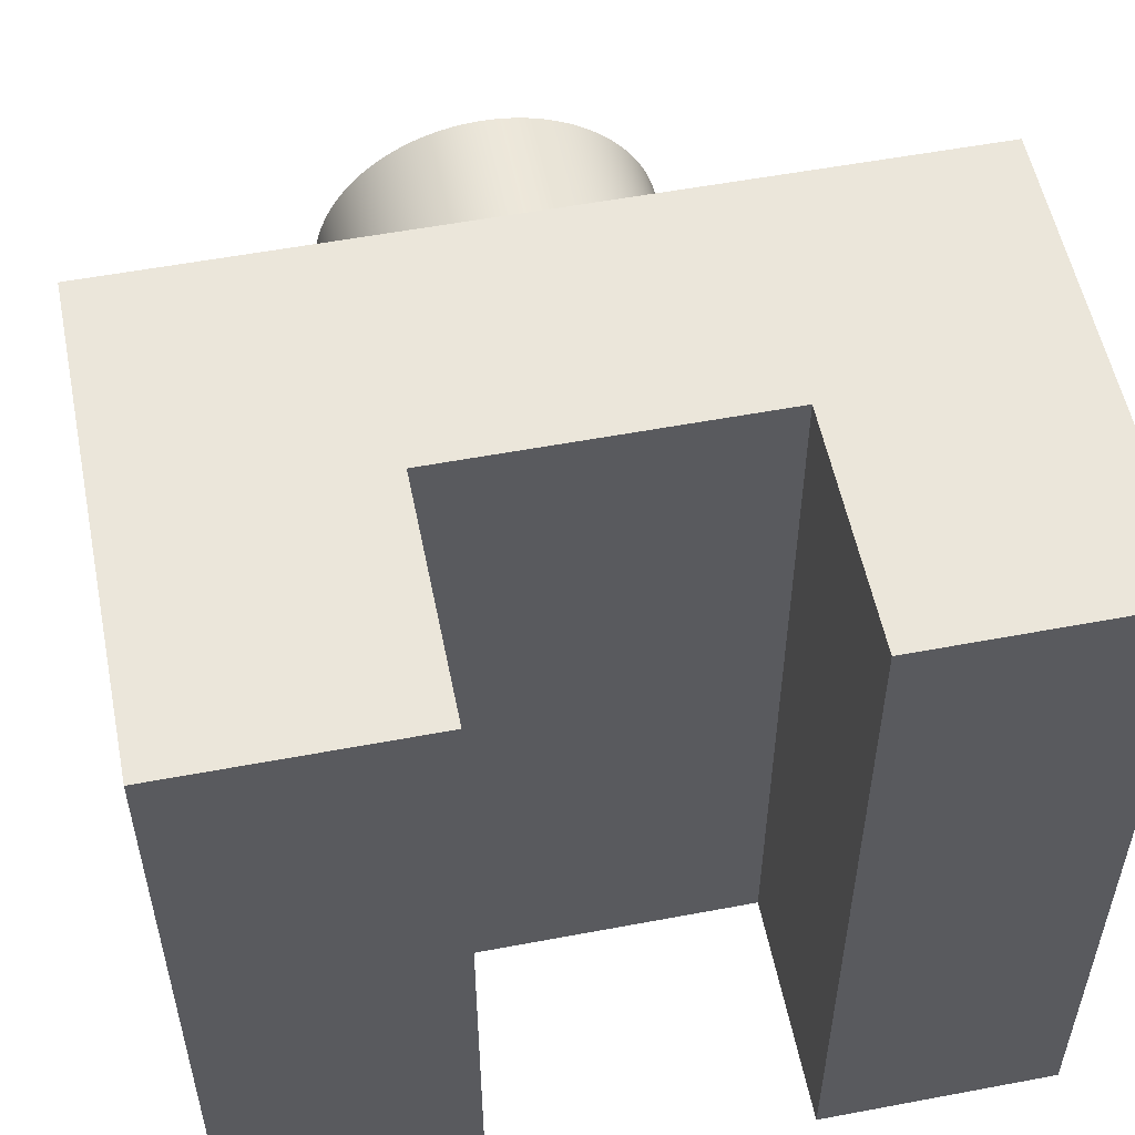
<metadata>
{"format":"obj","ext":"obj","renderer":"f3d","projection":"perspective","resolution":1024,"background":"white","views":[{"elev":54.7,"azim":-11.3,"up":"+Y"}]}
</metadata>
<code>
v  1.013 2.497 3
v  1.013 -2.503 3
v  2.513 2.497 3
v  2.513 -2.503 3
v  -0.0367 1.079 -2.03
v  -0.0367 1.079 -0
v  0 1.08 -2.03
v  0 1.08 -0
v  0.0367 1.079 -2.03
v  0.0367 1.079 -0
v  0.0733 1.077 -2.03
v  0.0733 1.077 -0
v  0.1099 1.074 -2.03
v  0.1099 1.074 -0
v  0.1463 1.07 -2.03
v  0.1463 1.07 -0
v  0.1825 1.065 -2.03
v  0.1825 1.065 -0
v  0.2186 1.058 -2.03
v  0.2186 1.058 -0
v  0.2543 1.05 -2.03
v  0.2543 1.05 -0
v  0.2898 1.04 -2.03
v  0.2898 1.04 -0
v  0.325 1.03 -2.03
v  0.325 1.03 -0
v  0.3598 1.018 -2.03
v  0.3598 1.018 -0
v  0.3942 1.006 -2.03
v  0.3942 1.006 -0
v  0.4281 0.9915 -2.03
v  0.4281 0.9915 -0
v  0.4615 0.9764 -2.03
v  0.4615 0.9764 -0
v  0.4944 0.9602 -2.03
v  0.4944 0.9602 -0
v  0.5267 0.9429 -2.03
v  0.5267 0.9429 -0
v  0.5584 0.9244 -2.03
v  0.5584 0.9244 -0
v  0.5895 0.9049 -2.03
v  0.5895 0.9049 -0
v  0.6199 0.8844 -2.03
v  0.6199 0.8844 -0
v  0.6496 0.8628 -2.03
v  0.6496 0.8628 -0
v  0.6785 0.8403 -2.03
v  0.6785 0.8403 -0
v  0.7066 0.8168 -2.03
v  0.7066 0.8168 -0
v  0.7339 0.7923 -2.03
v  0.7339 0.7923 -0
v  0.7604 0.7669 -2.03
v  0.7604 0.7669 -0
v  0.786 0.7406 -2.03
v  0.786 0.7406 -0
v  0.8107 0.7135 -2.03
v  0.8107 0.7135 -0
v  0.8345 0.6856 -2.03
v  0.8345 0.6856 -0
v  0.8573 0.6569 -2.03
v  0.8573 0.6569 -0
v  0.8791 0.6274 -2.03
v  0.8791 0.6274 -0
v  0.8999 0.5972 -2.03
v  0.8999 0.5972 -0
v  0.9197 0.5663 -2.03
v  0.9197 0.5663 -0
v  0.9383 0.5347 -2.03
v  0.9383 0.5347 -0
v  0.956 0.5025 -2.03
v  0.956 0.5025 -0
v  0.9725 0.4698 -2.03
v  0.9725 0.4698 -0
v  0.9879 0.4365 -2.03
v  0.9879 0.4365 -0
v  1.002 0.4027 -2.03
v  1.002 0.4027 -0
v  1.015 0.3684 -2.03
v  1.015 0.3684 -0
v  1.027 0.3337 -2.03
v  1.027 0.3337 -0
v  1.038 0.2987 -2.03
v  1.038 0.2987 -0
v  1.047 0.2633 -2.03
v  1.047 0.2633 -0
v  1.056 0.2275 -2.03
v  1.056 0.2275 -0
v  1.063 0.1916 -2.03
v  1.063 0.1916 -0
v  1.069 0.1554 -2.03
v  1.069 0.1554 -0
v  1.073 0.119 -2.03
v  1.073 0.119 -0
v  1.077 0.0825 -2.03
v  1.077 0.0825 -0
v  1.079 0.0458 -2.03
v  1.079 0.0458 -0
v  1.08 0.0092 -2.03
v  1.08 0.0092 -0
v  1.08 -0.0275 -2.03
v  1.08 -0.0275 -0
v  1.078 -0.0642 -2.03
v  1.078 -0.0642 -0
v  1.075 -0.1007 -2.03
v  1.075 -0.1007 -0
v  1.071 -0.1372 -2.03
v  1.071 -0.1372 -0
v  1.066 -0.1735 -2.03
v  1.066 -0.1735 -0
v  1.06 -0.2096 -2.03
v  1.06 -0.2096 -0
v  1.052 -0.2454 -2.03
v  1.052 -0.2454 -0
v  1.043 -0.281 -2.03
v  1.043 -0.281 -0
v  1.033 -0.3162 -2.03
v  1.033 -0.3162 -0
v  1.021 -0.3511 -2.03
v  1.021 -0.3511 -0
v  1.009 -0.3856 -2.03
v  1.009 -0.3856 -0
v  0.9951 -0.4196 -2.03
v  0.9951 -0.4196 -0
v  0.9803 -0.4532 -2.03
v  0.9803 -0.4532 -0
v  0.9644 -0.4862 -2.03
v  0.9644 -0.4862 -0
v  0.9473 -0.5187 -2.03
v  0.9473 -0.5187 -0
v  0.9291 -0.5506 -2.03
v  0.9291 -0.5506 -0
v  0.9099 -0.5818 -2.03
v  0.9099 -0.5818 -0
v  0.8896 -0.6123 -2.03
v  0.8896 -0.6123 -0
v  0.8683 -0.6422 -2.03
v  0.8683 -0.6422 -0
v  0.846 -0.6713 -2.03
v  0.846 -0.6713 -0
v  0.8227 -0.6997 -2.03
v  0.8227 -0.6997 -0
v  0.7985 -0.7272 -2.03
v  0.7985 -0.7272 -0
v  0.7733 -0.7539 -2.03
v  0.7733 -0.7539 -0
v  0.7473 -0.7797 -2.03
v  0.7473 -0.7797 -0
v  0.7204 -0.8046 -2.03
v  0.7204 -0.8046 -0
v  0.6926 -0.8286 -2.03
v  0.6926 -0.8286 -0
v  0.6641 -0.8517 -2.03
v  0.6641 -0.8517 -0
v  0.6348 -0.8737 -2.03
v  0.6348 -0.8737 -0
v  0.6048 -0.8948 -2.03
v  0.6048 -0.8948 -0
v  0.574 -0.9148 -2.03
v  0.574 -0.9148 -0
v  0.5426 -0.9338 -2.03
v  0.5426 -0.9338 -0
v  0.5106 -0.9517 -2.03
v  0.5106 -0.9517 -0
v  0.478 -0.9685 -2.03
v  0.478 -0.9685 -0
v  0.4449 -0.9841 -2.03
v  0.4449 -0.9841 -0
v  0.4112 -0.9987 -2.03
v  0.4112 -0.9987 -0
v  0.377 -1.012 -2.03
v  0.377 -1.012 -0
v  0.3424 -1.024 -2.03
v  0.3424 -1.024 -0
v  0.3075 -1.035 -2.03
v  0.3075 -1.035 -0
v  0.2721 -1.045 -2.03
v  0.2721 -1.045 -0
v  0.2365 -1.054 -2.03
v  0.2365 -1.054 -0
v  0.2006 -1.061 -2.03
v  0.2006 -1.061 -0
v  0.1644 -1.067 -2.03
v  0.1644 -1.067 -0
v  0.1281 -1.072 -2.03
v  0.1281 -1.072 -0
v  0.0916 -1.076 -2.03
v  0.0916 -1.076 -0
v  0.055 -1.079 -2.03
v  0.055 -1.079 -0
v  0.0183 -1.08 -2.03
v  0.0183 -1.08 -0
v  -0.0183 -1.08 -2.03
v  -0.0183 -1.08 -0
v  -0.055 -1.079 -2.03
v  -0.055 -1.079 -0
v  -0.0916 -1.076 -2.03
v  -0.0916 -1.076 -0
v  -0.1281 -1.072 -2.03
v  -0.1281 -1.072 -0
v  -0.1644 -1.067 -2.03
v  -0.1644 -1.067 -0
v  -0.2006 -1.061 -2.03
v  -0.2006 -1.061 -0
v  -0.2365 -1.054 -2.03
v  -0.2365 -1.054 -0
v  -0.2721 -1.045 -2.03
v  -0.2721 -1.045 -0
v  -0.3075 -1.035 -2.03
v  -0.3075 -1.035 -0
v  -0.3424 -1.024 -2.03
v  -0.3424 -1.024 -0
v  -0.377 -1.012 -2.03
v  -0.377 -1.012 -0
v  -0.4112 -0.9987 -2.03
v  -0.4112 -0.9987 -0
v  -0.4449 -0.9841 -2.03
v  -0.4449 -0.9841 -0
v  -0.478 -0.9685 -2.03
v  -0.478 -0.9685 -0
v  -0.5106 -0.9517 -2.03
v  -0.5106 -0.9517 -0
v  -0.5426 -0.9338 -2.03
v  -0.5426 -0.9338 -0
v  -0.574 -0.9148 -2.03
v  -0.574 -0.9148 -0
v  -0.6048 -0.8948 -2.03
v  -0.6048 -0.8948 -0
v  -0.6348 -0.8737 -2.03
v  -0.6348 -0.8737 -0
v  -0.6641 -0.8517 -2.03
v  -0.6641 -0.8517 -0
v  -0.6926 -0.8286 -2.03
v  -0.6926 -0.8286 -0
v  -0.7204 -0.8046 -2.03
v  -0.7204 -0.8046 -0
v  -0.7473 -0.7797 -2.03
v  -0.7473 -0.7797 -0
v  -0.7733 -0.7539 -2.03
v  -0.7733 -0.7539 -0
v  -0.7985 -0.7272 -2.03
v  -0.7985 -0.7272 -0
v  -0.8227 -0.6997 -2.03
v  -0.8227 -0.6997 -0
v  -0.846 -0.6713 -2.03
v  -0.846 -0.6713 -0
v  -0.8683 -0.6422 -2.03
v  -0.8683 -0.6422 -0
v  -0.8896 -0.6123 -2.03
v  -0.8896 -0.6123 -0
v  -0.9099 -0.5818 -2.03
v  -0.9099 -0.5818 -0
v  -0.9291 -0.5506 -2.03
v  -0.9291 -0.5506 -0
v  -0.9473 -0.5187 -2.03
v  -0.9473 -0.5187 -0
v  -0.9644 -0.4862 -2.03
v  -0.9644 -0.4862 -0
v  -0.9803 -0.4532 -2.03
v  -0.9803 -0.4532 -0
v  -0.9951 -0.4196 -2.03
v  -0.9951 -0.4196 -0
v  -1.009 -0.3856 -2.03
v  -1.009 -0.3856 -0
v  -1.021 -0.3511 -2.03
v  -1.021 -0.3511 -0
v  -1.033 -0.3162 -2.03
v  -1.033 -0.3162 -0
v  -1.043 -0.281 -2.03
v  -1.043 -0.281 -0
v  -1.052 -0.2454 -2.03
v  -1.052 -0.2454 -0
v  -1.06 -0.2096 -2.03
v  -1.06 -0.2096 -0
v  -1.066 -0.1735 -2.03
v  -1.066 -0.1735 -0
v  -1.071 -0.1372 -2.03
v  -1.071 -0.1372 -0
v  -1.075 -0.1007 -2.03
v  -1.075 -0.1007 -0
v  -1.078 -0.0642 -2.03
v  -1.078 -0.0642 -0
v  -1.08 -0.0275 -2.03
v  -1.08 -0.0275 -0
v  -1.08 0.0092 -2.03
v  -1.08 0.0092 -0
v  -1.079 0.0458 -2.03
v  -1.079 0.0458 -0
v  -1.077 0.0825 -2.03
v  -1.077 0.0825 -0
v  -1.073 0.119 -2.03
v  -1.073 0.119 -0
v  -1.069 0.1554 -2.03
v  -1.069 0.1554 -0
v  -1.063 0.1916 -2.03
v  -1.063 0.1916 -0
v  -1.056 0.2275 -2.03
v  -1.056 0.2275 -0
v  -1.047 0.2633 -2.03
v  -1.047 0.2633 -0
v  -1.038 0.2987 -2.03
v  -1.038 0.2987 -0
v  -1.027 0.3337 -2.03
v  -1.027 0.3337 -0
v  -1.015 0.3684 -2.03
v  -1.015 0.3684 -0
v  -1.002 0.4027 -2.03
v  -1.002 0.4027 -0
v  -0.9879 0.4365 -2.03
v  -0.9879 0.4365 -0
v  -0.9725 0.4698 -2.03
v  -0.9725 0.4698 -0
v  -0.956 0.5025 -2.03
v  -0.956 0.5025 -0
v  -0.9383 0.5347 -2.03
v  -0.9383 0.5347 -0
v  -0.9197 0.5663 -2.03
v  -0.9197 0.5663 -0
v  -0.8999 0.5972 -2.03
v  -0.8999 0.5972 -0
v  -0.8791 0.6274 -2.03
v  -0.8791 0.6274 -0
v  -0.8573 0.6569 -2.03
v  -0.8573 0.6569 -0
v  -0.8345 0.6856 -2.03
v  -0.8345 0.6856 -0
v  -0.8107 0.7135 -2.03
v  -0.8107 0.7135 -0
v  -0.786 0.7406 -2.03
v  -0.786 0.7406 -0
v  -0.7604 0.7669 -2.03
v  -0.7604 0.7669 -0
v  -0.7339 0.7923 -2.03
v  -0.7339 0.7923 -0
v  -0.7066 0.8168 -2.03
v  -0.7066 0.8168 -0
v  -0.6785 0.8403 -2.03
v  -0.6785 0.8403 -0
v  -0.6496 0.8628 -2.03
v  -0.6496 0.8628 -0
v  -0.6199 0.8844 -2.03
v  -0.6199 0.8844 -0
v  -0.5895 0.9049 -2.03
v  -0.5895 0.9049 -0
v  -0.5584 0.9244 -2.03
v  -0.5584 0.9244 -0
v  -0.5267 0.9429 -2.03
v  -0.5267 0.9429 -0
v  -0.4944 0.9602 -2.03
v  -0.4944 0.9602 -0
v  -0.4615 0.9764 -2.03
v  -0.4615 0.9764 -0
v  -0.4281 0.9915 -2.03
v  -0.4281 0.9915 -0
v  -0.3942 1.006 -2.03
v  -0.3942 1.006 -0
v  -0.3598 1.018 -2.03
v  -0.3598 1.018 -0
v  -0.325 1.03 -2.03
v  -0.325 1.03 -0
v  -0.2898 1.04 -2.03
v  -0.2898 1.04 -0
v  -0.2543 1.05 -2.03
v  -0.2543 1.05 -0
v  -0.2186 1.058 -2.03
v  -0.2186 1.058 -0
v  -0.1825 1.065 -2.03
v  -0.1825 1.065 -0
v  -0.1463 1.07 -2.03
v  -0.1463 1.07 -0
v  -0.1099 1.074 -2.03
v  -0.1099 1.074 -0
v  -0.0733 1.077 -2.03
v  -0.0733 1.077 -0
v  -2.51 2.497 -0
v  -2.51 -2.503 -0
v  -2.51 2.497 3
v  -2.51 -2.503 3
v  1.013 -2.503 1.5
v  2.513 -2.503 -0
v  -0.9866 -2.503 1.5
v  -0.9866 -2.503 3
v  2.513 2.497 -0
v  1.013 2.497 1.5
v  -0.9866 2.497 1.5
v  -0.9866 2.497 3
o Cut_Extrude1
g Cut_Extrude1
f 1 2 3
f 3 2 4
f 5 6 7
f 7 6 8
f 7 8 9
f 9 8 10
f 9 10 11
f 11 10 12
f 11 12 13
f 13 12 14
f 13 14 15
f 15 14 16
f 15 16 17
f 17 16 18
f 17 18 19
f 19 18 20
f 19 20 21
f 21 20 22
f 21 22 23
f 23 22 24
f 23 24 25
f 25 24 26
f 25 26 27
f 27 26 28
f 27 28 29
f 29 28 30
f 29 30 31
f 31 30 32
f 31 32 33
f 33 32 34
f 33 34 35
f 35 34 36
f 35 36 37
f 37 36 38
f 37 38 39
f 39 38 40
f 39 40 41
f 41 40 42
f 41 42 43
f 43 42 44
f 43 44 45
f 45 44 46
f 45 46 47
f 47 46 48
f 47 48 49
f 49 48 50
f 49 50 51
f 51 50 52
f 51 52 53
f 53 52 54
f 53 54 55
f 55 54 56
f 55 56 57
f 57 56 58
f 57 58 59
f 59 58 60
f 59 60 61
f 61 60 62
f 61 62 63
f 63 62 64
f 63 64 65
f 65 64 66
f 65 66 67
f 67 66 68
f 67 68 69
f 69 68 70
f 69 70 71
f 71 70 72
f 71 72 73
f 73 72 74
f 73 74 75
f 75 74 76
f 75 76 77
f 77 76 78
f 77 78 79
f 79 78 80
f 79 80 81
f 81 80 82
f 81 82 83
f 83 82 84
f 83 84 85
f 85 84 86
f 85 86 87
f 87 86 88
f 87 88 89
f 89 88 90
f 89 90 91
f 91 90 92
f 91 92 93
f 93 92 94
f 93 94 95
f 95 94 96
f 95 96 97
f 97 96 98
f 97 98 99
f 99 98 100
f 99 100 101
f 101 100 102
f 101 102 103
f 103 102 104
f 103 104 105
f 105 104 106
f 105 106 107
f 107 106 108
f 107 108 109
f 109 108 110
f 109 110 111
f 111 110 112
f 111 112 113
f 113 112 114
f 113 114 115
f 115 114 116
f 115 116 117
f 117 116 118
f 117 118 119
f 119 118 120
f 119 120 121
f 121 120 122
f 121 122 123
f 123 122 124
f 123 124 125
f 125 124 126
f 125 126 127
f 127 126 128
f 127 128 129
f 129 128 130
f 129 130 131
f 131 130 132
f 131 132 133
f 133 132 134
f 133 134 135
f 135 134 136
f 135 136 137
f 137 136 138
f 137 138 139
f 139 138 140
f 139 140 141
f 141 140 142
f 141 142 143
f 143 142 144
f 143 144 145
f 145 144 146
f 145 146 147
f 147 146 148
f 147 148 149
f 149 148 150
f 149 150 151
f 151 150 152
f 151 152 153
f 153 152 154
f 153 154 155
f 155 154 156
f 155 156 157
f 157 156 158
f 157 158 159
f 159 158 160
f 159 160 161
f 161 160 162
f 161 162 163
f 163 162 164
f 163 164 165
f 165 164 166
f 165 166 167
f 167 166 168
f 167 168 169
f 169 168 170
f 169 170 171
f 171 170 172
f 171 172 173
f 173 172 174
f 173 174 175
f 175 174 176
f 175 176 177
f 177 176 178
f 177 178 179
f 179 178 180
f 179 180 181
f 181 180 182
f 181 182 183
f 183 182 184
f 183 184 185
f 185 184 186
f 185 186 187
f 187 186 188
f 187 188 189
f 189 188 190
f 189 190 191
f 191 190 192
f 191 192 193
f 193 192 194
f 193 194 195
f 195 194 196
f 195 196 197
f 197 196 198
f 197 198 199
f 199 198 200
f 199 200 201
f 201 200 202
f 201 202 203
f 203 202 204
f 203 204 205
f 205 204 206
f 205 206 207
f 207 206 208
f 207 208 209
f 209 208 210
f 209 210 211
f 211 210 212
f 211 212 213
f 213 212 214
f 213 214 215
f 215 214 216
f 215 216 217
f 217 216 218
f 217 218 219
f 219 218 220
f 219 220 221
f 221 220 222
f 221 222 223
f 223 222 224
f 223 224 225
f 225 224 226
f 225 226 227
f 227 226 228
f 227 228 229
f 229 228 230
f 229 230 231
f 231 230 232
f 231 232 233
f 233 232 234
f 233 234 235
f 235 234 236
f 235 236 237
f 237 236 238
f 237 238 239
f 239 238 240
f 239 240 241
f 241 240 242
f 241 242 243
f 243 242 244
f 243 244 245
f 245 244 246
f 245 246 247
f 247 246 248
f 247 248 249
f 249 248 250
f 249 250 251
f 251 250 252
f 251 252 253
f 253 252 254
f 253 254 255
f 255 254 256
f 255 256 257
f 257 256 258
f 257 258 259
f 259 258 260
f 259 260 261
f 261 260 262
f 261 262 263
f 263 262 264
f 263 264 265
f 265 264 266
f 265 266 267
f 267 266 268
f 267 268 269
f 269 268 270
f 269 270 271
f 271 270 272
f 271 272 273
f 273 272 274
f 273 274 275
f 275 274 276
f 275 276 277
f 277 276 278
f 277 278 279
f 279 278 280
f 279 280 281
f 281 280 282
f 281 282 283
f 283 282 284
f 283 284 285
f 285 284 286
f 285 286 287
f 287 286 288
f 287 288 289
f 289 288 290
f 289 290 291
f 291 290 292
f 291 292 293
f 293 292 294
f 293 294 295
f 295 294 296
f 295 296 297
f 297 296 298
f 297 298 299
f 299 298 300
f 299 300 301
f 301 300 302
f 301 302 303
f 303 302 304
f 303 304 305
f 305 304 306
f 305 306 307
f 307 306 308
f 307 308 309
f 309 308 310
f 309 310 311
f 311 310 312
f 311 312 313
f 313 312 314
f 313 314 315
f 315 314 316
f 315 316 317
f 317 316 318
f 317 318 319
f 319 318 320
f 319 320 321
f 321 320 322
f 321 322 323
f 323 322 324
f 323 324 325
f 325 324 326
f 325 326 327
f 327 326 328
f 327 328 329
f 329 328 330
f 329 330 331
f 331 330 332
f 331 332 333
f 333 332 334
f 333 334 335
f 335 334 336
f 335 336 337
f 337 336 338
f 337 338 339
f 339 338 340
f 339 340 341
f 341 340 342
f 341 342 343
f 343 342 344
f 343 344 345
f 345 344 346
f 345 346 347
f 347 346 348
f 347 348 349
f 349 348 350
f 349 350 351
f 351 350 352
f 351 352 353
f 353 352 354
f 353 354 355
f 355 354 356
f 355 356 357
f 357 356 358
f 357 358 359
f 359 358 360
f 359 360 361
f 361 360 362
f 361 362 363
f 363 362 364
f 363 364 365
f 365 364 366
f 365 366 367
f 367 366 368
f 367 368 369
f 369 368 370
f 369 370 371
f 371 370 372
f 371 372 373
f 373 372 374
f 373 374 5
f 5 374 6
f 9 191 7
f 7 191 193
f 7 193 5
f 5 193 195
f 5 195 373
f 373 195 197
f 373 197 371
f 371 197 199
f 371 199 369
f 369 199 201
f 369 201 367
f 367 201 203
f 367 203 365
f 365 203 205
f 365 205 363
f 363 205 207
f 363 207 361
f 361 207 209
f 361 209 359
f 359 209 211
f 359 211 357
f 357 211 213
f 357 213 355
f 355 213 215
f 355 215 353
f 353 215 217
f 353 217 351
f 351 217 219
f 351 219 349
f 349 219 221
f 349 221 347
f 347 221 223
f 347 223 345
f 345 223 225
f 345 225 343
f 343 225 227
f 343 227 341
f 341 227 229
f 341 229 339
f 339 229 231
f 339 231 337
f 337 231 233
f 337 233 335
f 335 233 235
f 335 235 333
f 333 235 237
f 333 237 331
f 331 237 239
f 331 239 329
f 329 239 241
f 329 241 327
f 327 241 243
f 327 243 325
f 325 243 245
f 325 245 323
f 323 245 247
f 323 247 321
f 321 247 249
f 321 249 319
f 319 249 251
f 319 251 317
f 317 251 253
f 317 253 315
f 315 253 255
f 315 255 313
f 313 255 257
f 313 257 311
f 311 257 259
f 311 259 309
f 309 259 261
f 309 261 307
f 307 261 263
f 307 263 305
f 305 263 265
f 305 265 303
f 303 265 267
f 303 267 301
f 301 267 269
f 301 269 299
f 299 269 271
f 299 271 297
f 297 271 273
f 297 273 295
f 295 273 275
f 295 275 293
f 293 275 277
f 293 277 291
f 291 277 279
f 291 279 289
f 289 279 281
f 289 281 287
f 287 281 283
f 287 283 285
f 191 9 189
f 189 9 11
f 189 11 187
f 187 11 13
f 187 13 185
f 185 13 15
f 185 15 183
f 183 15 17
f 183 17 181
f 181 17 19
f 181 19 179
f 179 19 21
f 179 21 177
f 177 21 23
f 177 23 175
f 175 23 25
f 175 25 173
f 173 25 27
f 173 27 171
f 171 27 29
f 171 29 169
f 169 29 31
f 169 31 167
f 167 31 33
f 167 33 165
f 165 33 35
f 165 35 163
f 163 35 37
f 163 37 161
f 161 37 39
f 161 39 159
f 159 39 41
f 159 41 157
f 157 41 43
f 157 43 155
f 155 43 45
f 155 45 47
f 47 49 155
f 155 49 51
f 155 51 53
f 53 55 155
f 155 55 57
f 155 57 59
f 59 61 155
f 155 61 63
f 155 63 65
f 65 67 155
f 155 67 69
f 155 69 71
f 71 73 155
f 155 73 75
f 155 75 77
f 77 79 155
f 155 79 81
f 155 81 83
f 83 85 155
f 155 85 87
f 155 87 89
f 89 91 155
f 155 91 93
f 155 93 95
f 95 97 155
f 155 97 99
f 155 99 101
f 101 103 155
f 155 103 105
f 155 105 107
f 107 109 155
f 155 109 111
f 155 111 113
f 113 115 155
f 155 115 117
f 155 117 119
f 119 121 155
f 155 121 123
f 155 123 125
f 125 127 155
f 155 127 129
f 155 129 131
f 131 133 155
f 155 133 135
f 155 135 137
f 137 139 155
f 155 139 141
f 155 141 143
f 143 145 155
f 155 145 147
f 155 147 149
f 149 151 155
f 155 151 153
f 375 376 377
f 377 376 378
f 2 379 4
f 4 379 380
f 380 379 381
f 380 381 376
f 376 381 378
f 378 381 382
f 380 383 4
f 4 383 3
f 1 3 384
f 384 3 383
f 384 383 385
f 385 383 375
f 385 375 377
f 377 386 385
f 382 386 378
f 378 386 377
f 375 286 376
f 376 286 284
f 376 284 282
f 383 8 375
f 375 8 6
f 375 6 374
f 380 100 383
f 383 100 98
f 383 98 96
f 376 192 380
f 380 192 190
f 380 190 188
f 374 372 375
f 375 372 370
f 375 370 368
f 368 366 375
f 375 366 364
f 375 364 362
f 362 360 375
f 375 360 358
f 375 358 356
f 356 354 375
f 375 354 352
f 375 352 350
f 350 348 375
f 375 348 346
f 375 346 344
f 344 342 375
f 375 342 340
f 375 340 338
f 338 336 375
f 375 336 334
f 375 334 332
f 332 330 375
f 375 330 328
f 375 328 326
f 326 324 375
f 375 324 322
f 375 322 320
f 320 318 375
f 375 318 316
f 375 316 314
f 314 312 375
f 375 312 310
f 375 310 308
f 308 306 375
f 375 306 304
f 375 304 302
f 302 300 375
f 375 300 298
f 375 298 296
f 296 294 375
f 375 294 292
f 375 292 290
f 290 288 375
f 375 288 286
f 282 280 376
f 376 280 278
f 376 278 276
f 276 274 376
f 376 274 272
f 376 272 270
f 270 268 376
f 376 268 266
f 376 266 264
f 264 262 376
f 376 262 260
f 376 260 258
f 258 256 376
f 376 256 254
f 376 254 252
f 252 250 376
f 376 250 248
f 376 248 246
f 246 244 376
f 376 244 242
f 376 242 240
f 240 238 376
f 376 238 236
f 376 236 234
f 234 232 376
f 376 232 230
f 376 230 228
f 228 226 376
f 376 226 224
f 376 224 222
f 222 220 376
f 376 220 218
f 376 218 216
f 216 214 376
f 376 214 212
f 376 212 210
f 210 208 376
f 376 208 206
f 376 206 204
f 204 202 376
f 376 202 200
f 376 200 198
f 198 196 376
f 376 196 194
f 376 194 192
f 188 186 380
f 380 186 184
f 380 184 182
f 182 180 380
f 380 180 178
f 380 178 176
f 176 174 380
f 380 174 172
f 380 172 170
f 170 168 380
f 380 168 166
f 380 166 164
f 164 162 380
f 380 162 160
f 380 160 158
f 158 156 380
f 380 156 154
f 380 154 152
f 152 150 380
f 380 150 148
f 380 148 146
f 146 144 380
f 380 144 142
f 380 142 140
f 140 138 380
f 380 138 136
f 380 136 134
f 134 132 380
f 380 132 130
f 380 130 128
f 128 126 380
f 380 126 124
f 380 124 122
f 122 120 380
f 380 120 118
f 380 118 116
f 116 114 380
f 380 114 112
f 380 112 110
f 110 108 380
f 380 108 106
f 380 106 104
f 104 102 380
f 380 102 100
f 96 94 383
f 383 94 92
f 383 92 90
f 90 88 383
f 383 88 86
f 383 86 84
f 84 82 383
f 383 82 80
f 383 80 78
f 78 76 383
f 383 76 74
f 383 74 72
f 72 70 383
f 383 70 68
f 383 68 66
f 66 64 383
f 383 64 62
f 383 62 60
f 60 58 383
f 383 58 56
f 383 56 54
f 54 52 383
f 383 52 50
f 383 50 48
f 48 46 383
f 383 46 44
f 383 44 42
f 42 40 383
f 383 40 38
f 383 38 36
f 36 34 383
f 383 34 32
f 383 32 30
f 30 28 383
f 383 28 26
f 383 26 24
f 24 22 383
f 383 22 20
f 383 20 18
f 18 16 383
f 383 16 14
f 383 14 12
f 12 10 383
f 383 10 8
f 2 1 379
f 379 1 384
f 386 382 385
f 385 382 381
f 379 384 381
f 381 384 385

</code>
